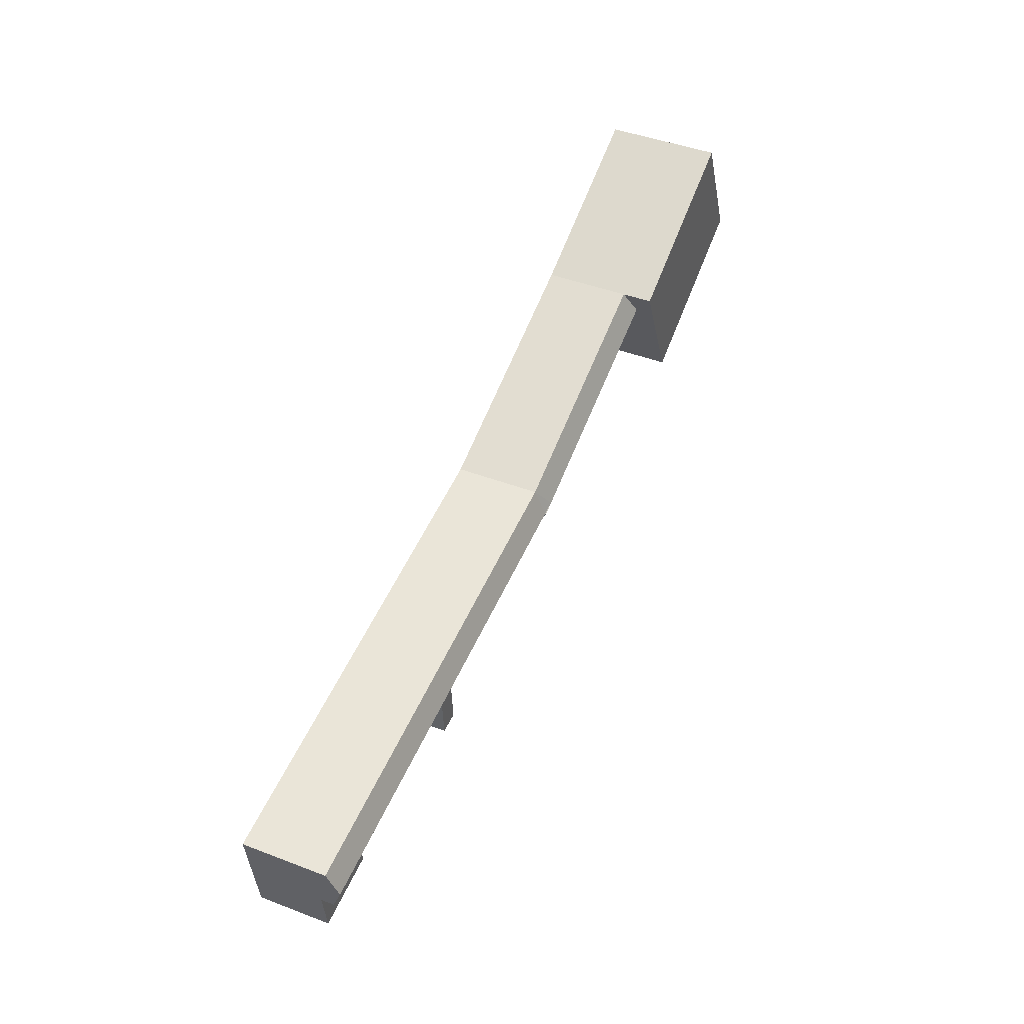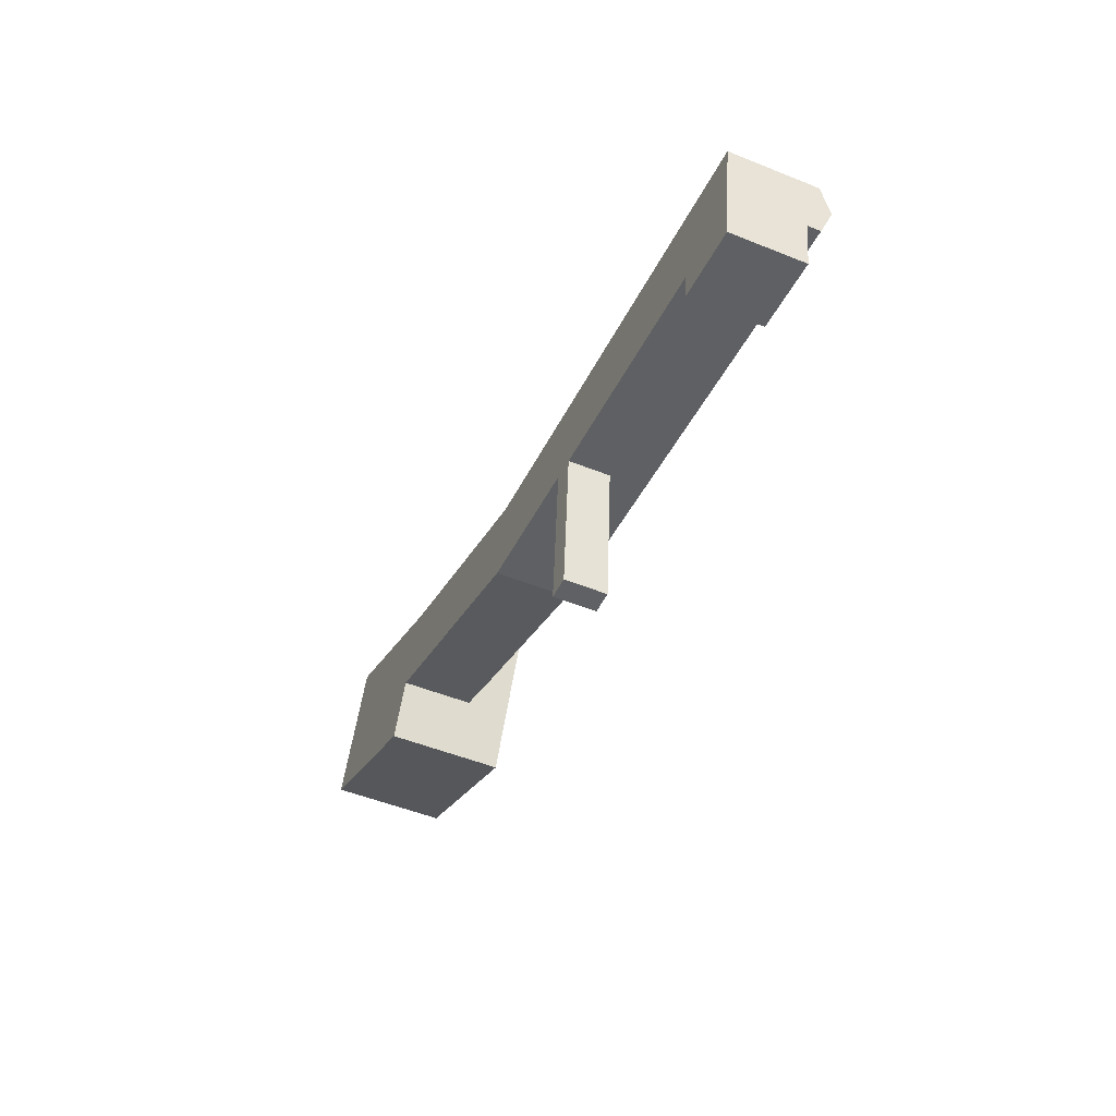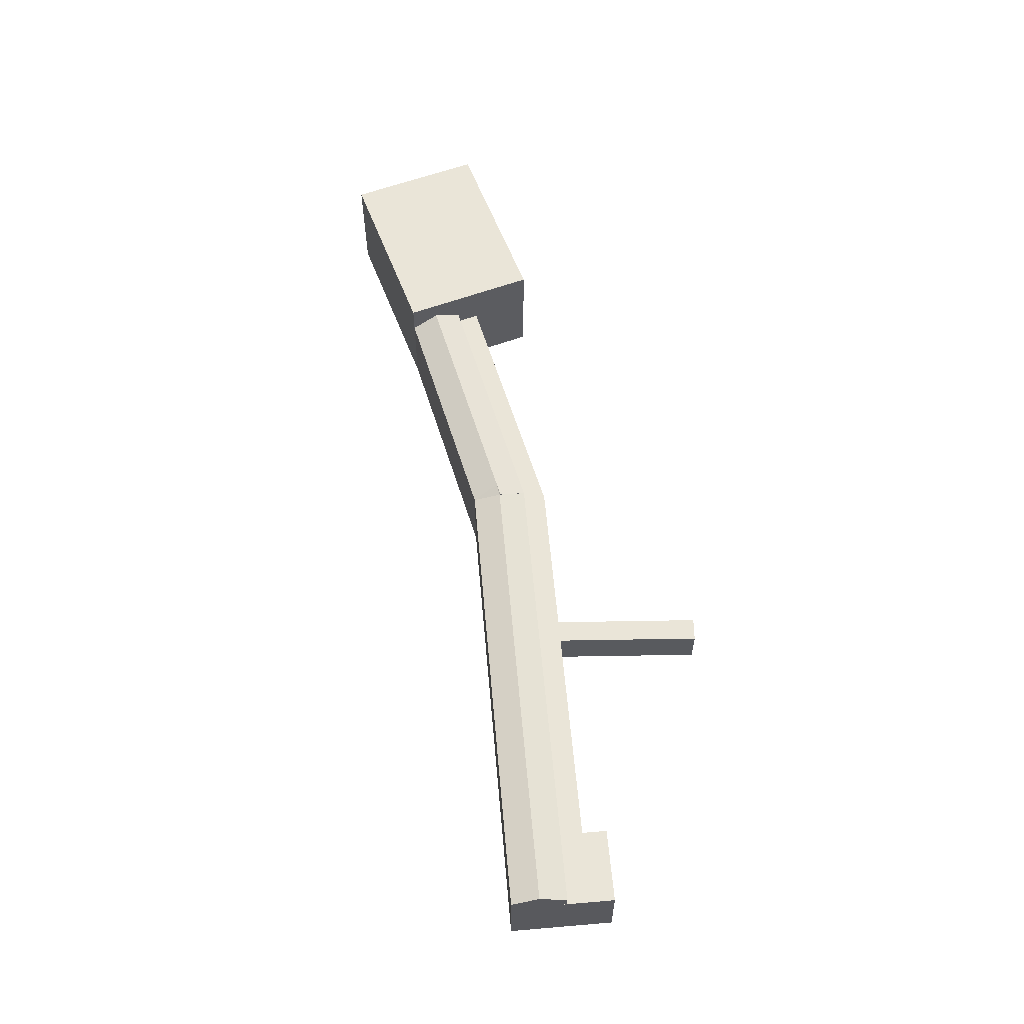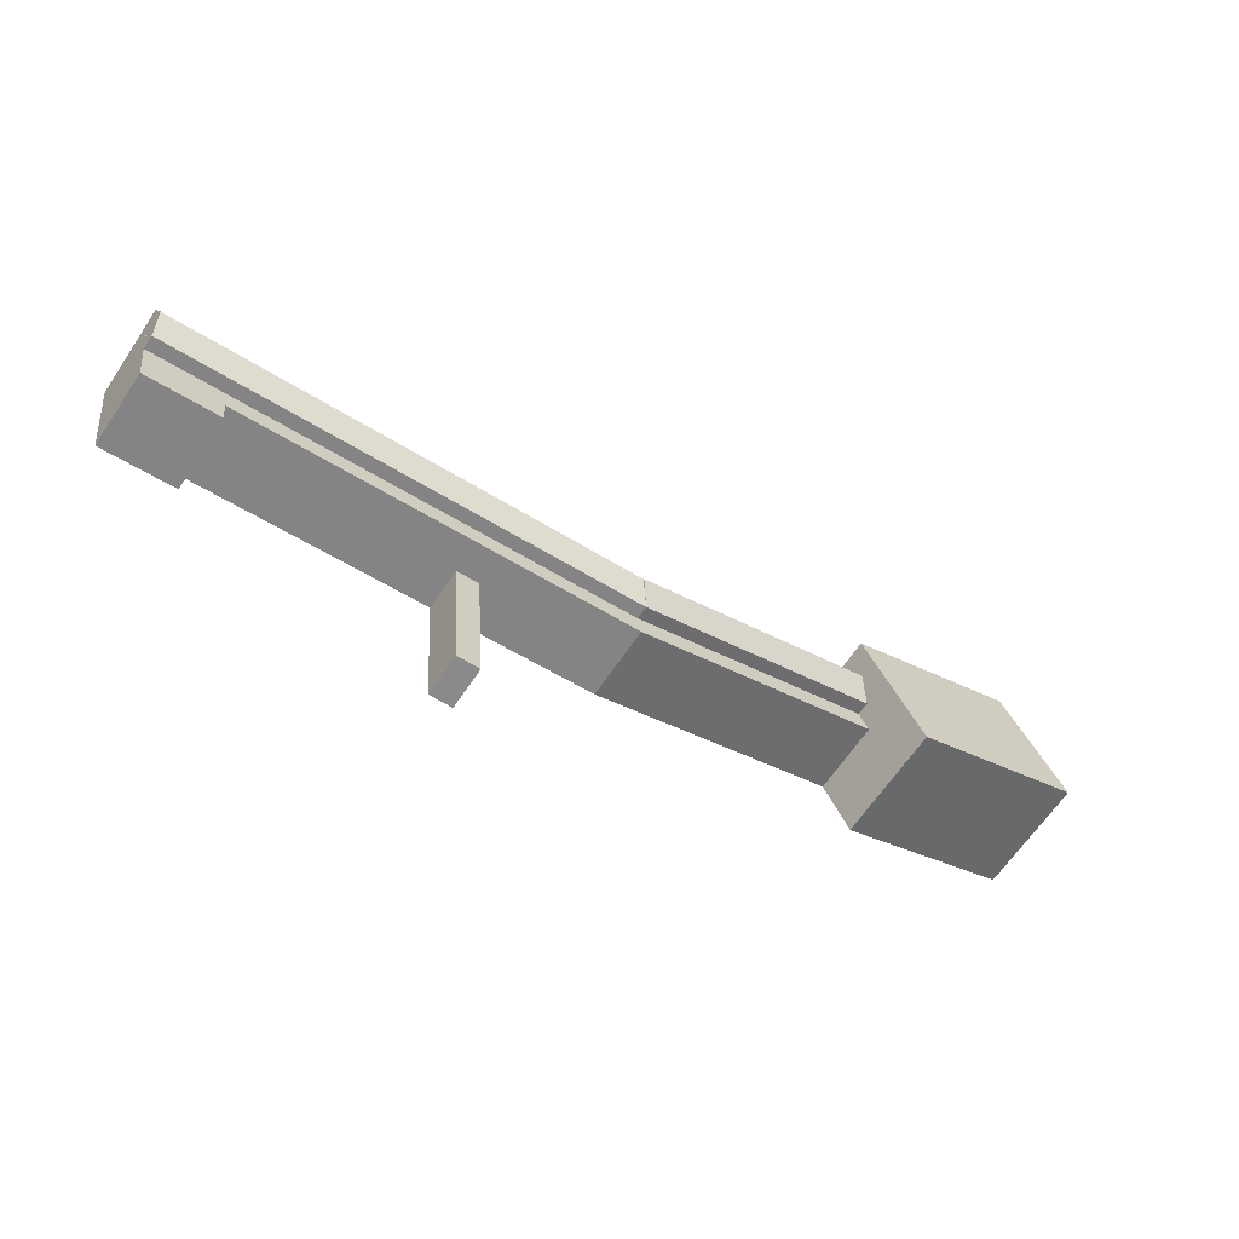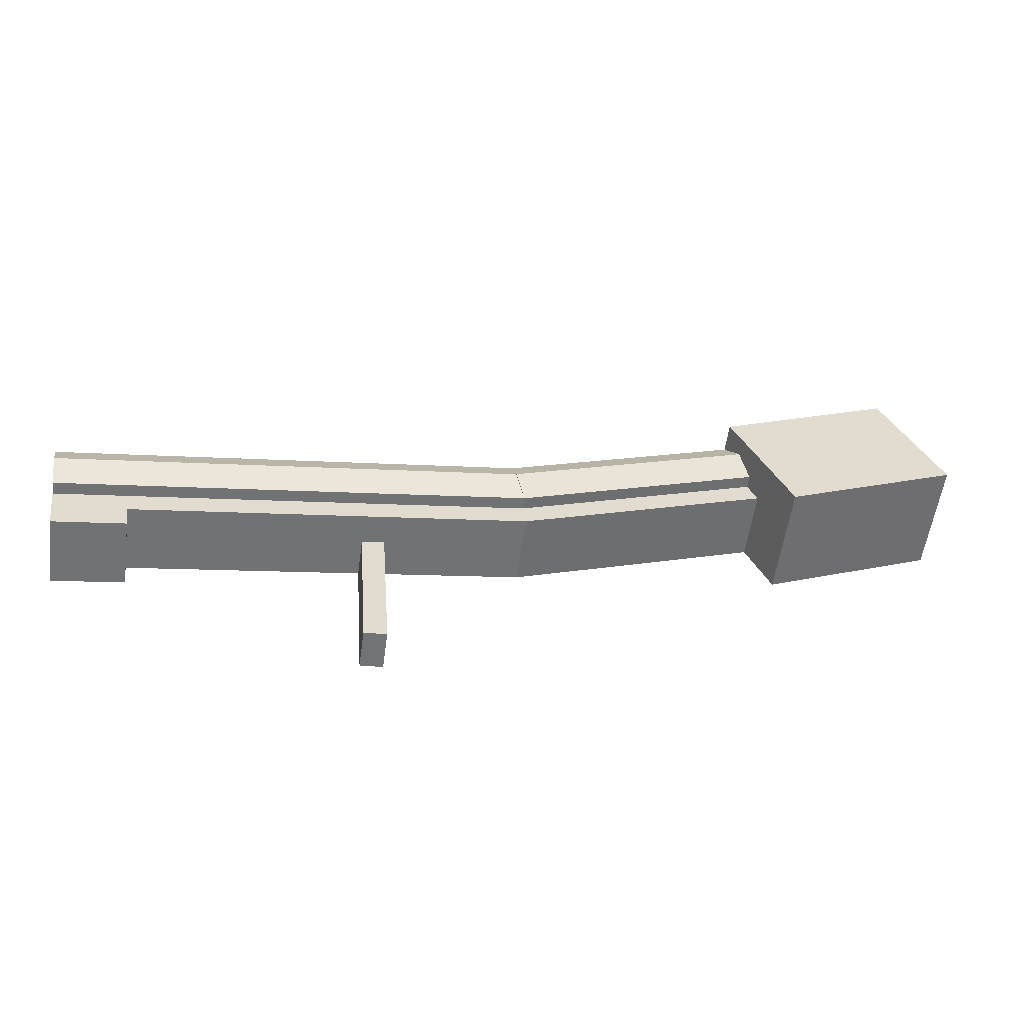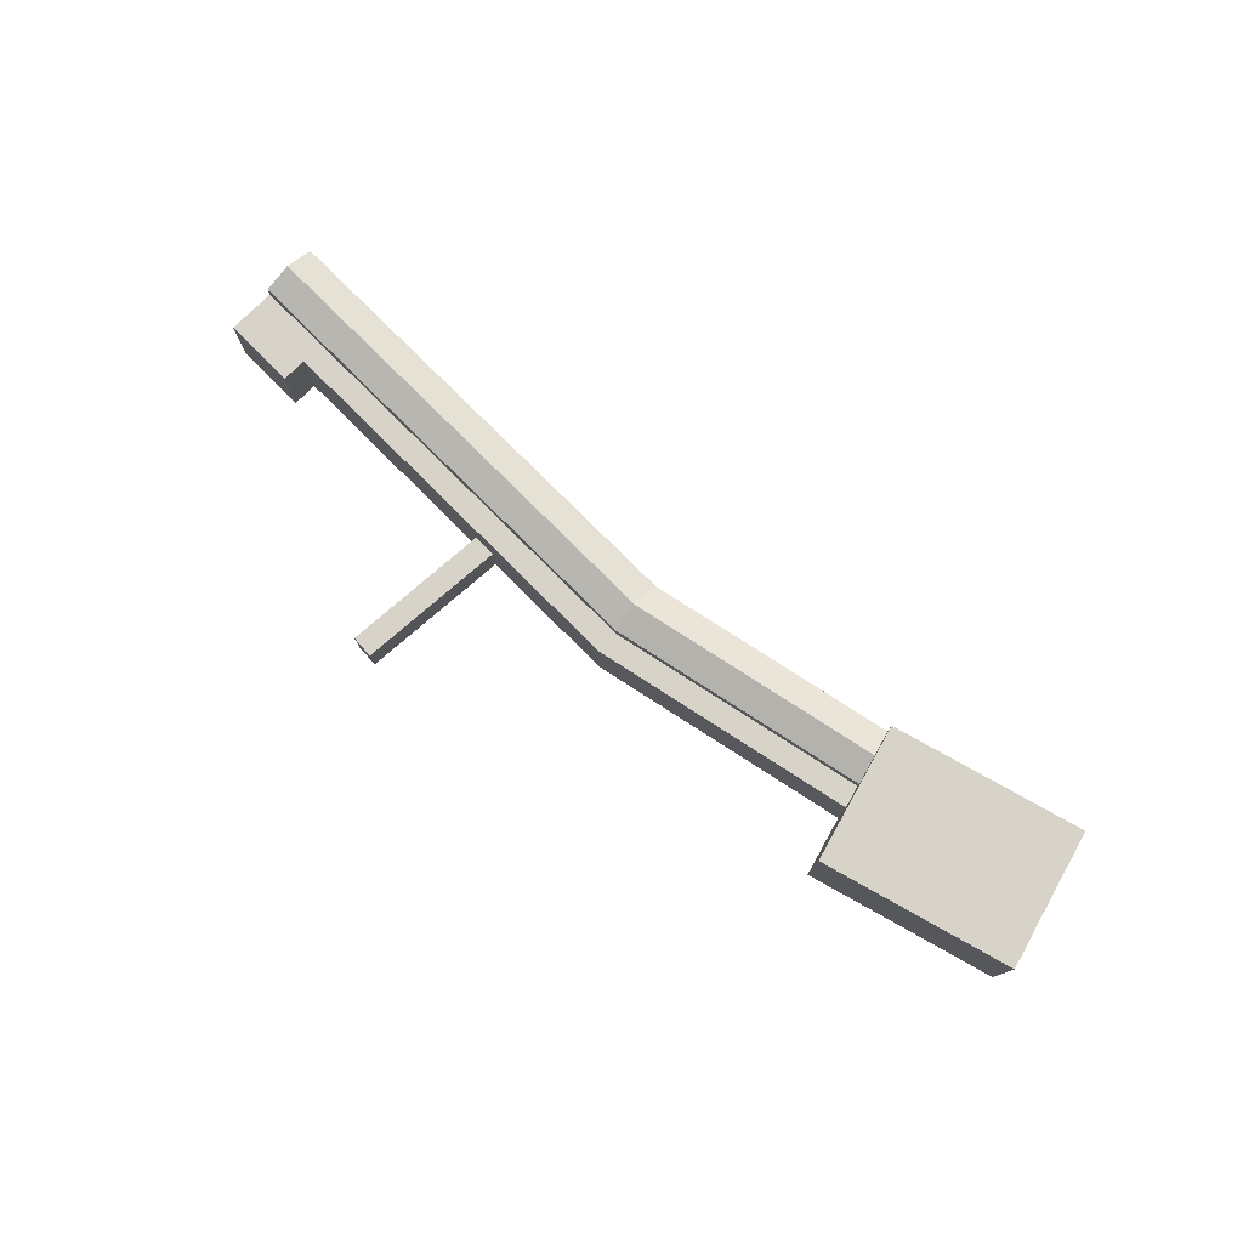
<metadata>
{"format":"obj","ext":"obj","renderer":"f3d","projection":"perspective","resolution":1024,"background":"white","views":[{"elev":44.1,"azim":114.1,"up":"+Z"},{"elev":-50.2,"azim":66.1,"up":"+Z"},{"elev":59.2,"azim":93.3,"up":"+Y"},{"elev":-65.6,"azim":145.9,"up":"+Z"},{"elev":-56.1,"azim":172.2,"up":"+Z"},{"elev":77.1,"azim":-126.6,"up":"+Y"}]}
</metadata>
<code>
v  76.05 2.238e-15 -36.55
v  77.46 1.09e-15 -17.8
v  73.21 2.225e-15 -36.33
v  22.23 6.104e-16 -9.968
v  2.502 -3.418e-16 5.581
v  0 0 0
v  6.514 -8.896e-16 14.53
v  7.143 -9.755e-16 15.93
v  25.36 1.828e-16 -2.986
v  29.38 -3.651e-16 5.963
v  44.07 6.119e-16 -9.994
v  58.85 3.111e-16 -5.08
v  56.89 9.062e-16 -14.8
v  107.9 7.501e-16 -12.25
v  74.63 1.065e-15 -17.39
v  102.6 1.315e-15 -21.47
v  106.5 1.35e-15 -22.04
v  116.9 8.307e-16 -13.57
v  106.1 1.538e-15 -25.11
v  115.9 1.255e-15 -20.49
v  115.1 1.618e-15 -26.43
v  106.1 8.94 -25.11
v  115.5 8.94 -23.36
v  115.1 8.94 -26.43
v  115.9 8.94 -20.49
v  107.7 8.94 -19.29
v  106.9 8.94 -19.17
v  106.5 8.94 -22.04
v  102.6 8.94 -21.47
v  57.93 8.94 -12.02
v  56.89 8.94 -14.8
v  57.33 8.94 -11.93
v  25.36 8.94 -2.986
v  26.53 8.94 -0.3904
v  27.95 11.99 2.786
v  57.33 10.54 -11.93
v  26.53 10.54 -0.3904
v  56.95 11.99 -8.077
v  58.55 11.99 -8.677
v  59.21 11.89 -8.67
v  116.9 10.54 -13.57
v  116.4 11.89 -17.03
v  58.58 11.89 -8.578
v  59.07 11.37 -7.275
v  58.85 10.54 -5.081
v  77.46 5.04 -17.8
v  73.21 5.04 -36.33
v  74.63 5.04 -17.39
v  76.05 5.04 -36.55
v  115.9 10.54 -20.49
v  29.38 10.54 5.963
v  22.23 14.26 -9.969
v  7.143 14.26 15.93
v  29.38 14.26 5.962
v  0.0003045 14.26 -0.0004515
v  7.143 14.08 15.93
v  7.143 9.9 15.93
v  7.143 8.94 15.93
v  0.0001454 6.808 -0.0002155
v  58.85 8.94 -5.081
v  58.85 5.04 -5.08
v  116.9 8.94 -13.57
v  29.38 13.44 5.962
v  22.23 6.168 -9.969
v  29.38 8.94 5.963
v  29.38 7.968 5.962
v  56.89 5.04 -14.8
v  106.5 5.04 -22.04
g defaultobject
f 1 2 3
f 4 5 6
f 5 4 7
f 7 4 8
f 8 4 9
f 8 9 10
f 10 9 11
f 10 11 12
f 12 11 13
f 12 13 14
f 14 13 15
f 14 15 2
f 2 15 3
f 14 2 16
f 14 16 17
f 14 17 18
f 18 17 19
f 18 19 20
f 20 19 21
f 22 23 24
f 23 22 25
f 25 22 26
f 26 22 27
f 27 22 28
f 27 28 29
f 27 29 30
f 30 29 31
f 30 31 32
f 32 31 33
f 32 33 34
f 35 36 37
f 36 35 38
f 36 38 39
f 40 41 42
f 41 40 43
f 41 43 44
f 41 44 45
f 46 47 48
f 47 46 49
f 43 50 36
f 50 43 40
f 50 40 42
f 45 35 51
f 35 45 38
f 38 45 43
f 43 45 44
f 39 38 43
f 52 53 54
f 53 52 55
f 55 56 53
f 56 55 57
f 57 55 58
f 58 55 8
f 8 55 7
f 7 55 5
f 5 55 6
f 6 55 59
f 60 41 45
f 41 60 61
f 41 61 12
f 41 12 14
f 41 14 18
f 41 18 62
f 54 63 52
f 35 52 63
f 51 35 63
f 37 52 35
f 34 52 37
f 33 52 34
f 9 52 33
f 4 52 9
f 64 52 4
f 65 45 51
f 45 65 66
f 45 66 10
f 45 10 61
f 61 10 12
f 45 61 60
f 24 20 21
f 20 24 18
f 18 24 62
f 62 24 23
f 62 23 25
f 62 25 50
f 62 50 42
f 62 42 41
f 10 58 8
f 58 10 57
f 57 10 56
f 56 10 53
f 53 10 51
f 53 51 63
f 53 63 54
f 51 10 66
f 51 66 65
f 29 67 31
f 67 29 48
f 67 48 13
f 48 29 46
f 46 29 2
f 2 29 16
f 16 29 28
f 16 28 68
f 16 68 17
f 15 13 48
f 46 1 49
f 1 46 2
f 3 48 47
f 48 3 15
f 1 47 49
f 47 1 3
f 21 22 24
f 22 21 19
f 17 22 19
f 22 17 68
f 22 68 28
f 33 11 9
f 11 33 31
f 11 31 67
f 11 67 13
f 25 36 50
f 36 25 26
f 36 26 27
f 36 27 30
f 36 30 32
f 52 59 55
f 59 52 6
f 6 52 4
f 4 52 64
f 32 37 36
f 37 32 34
f 43 36 39

</code>
